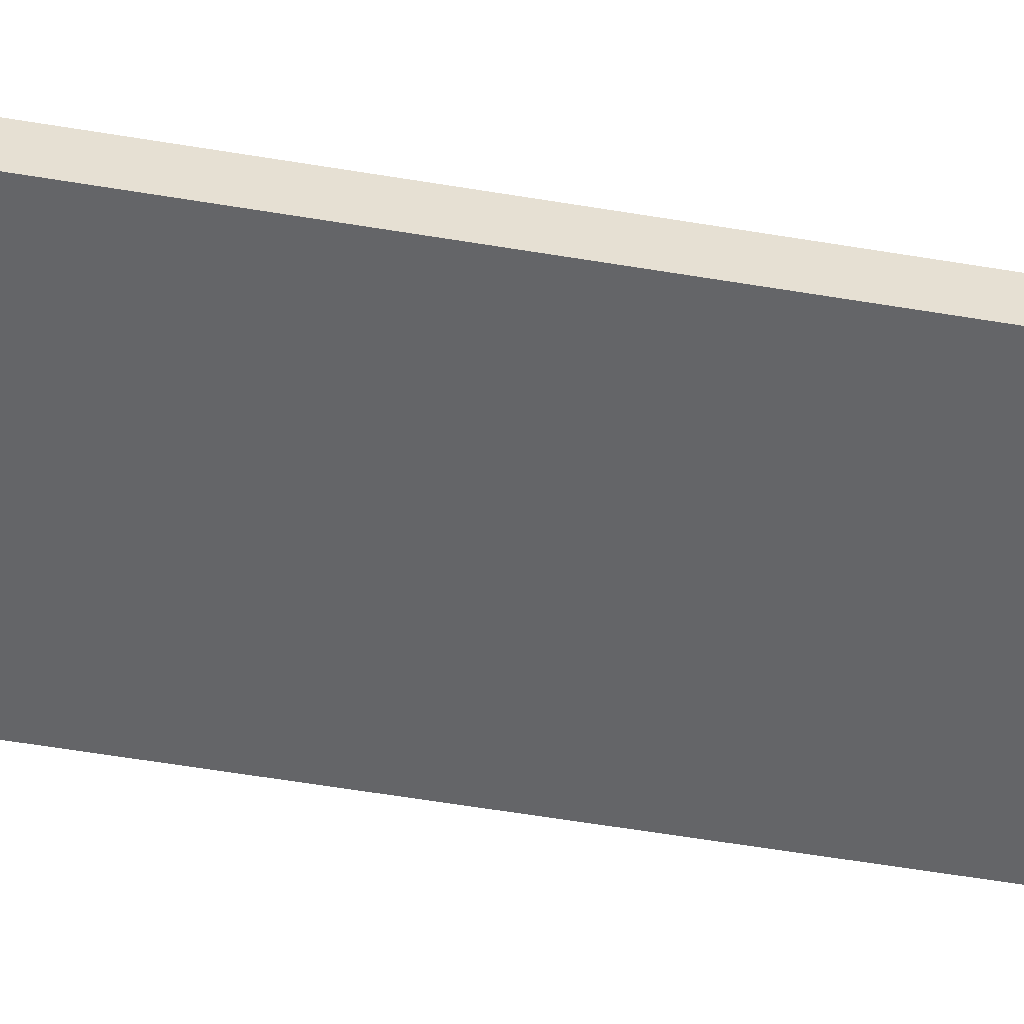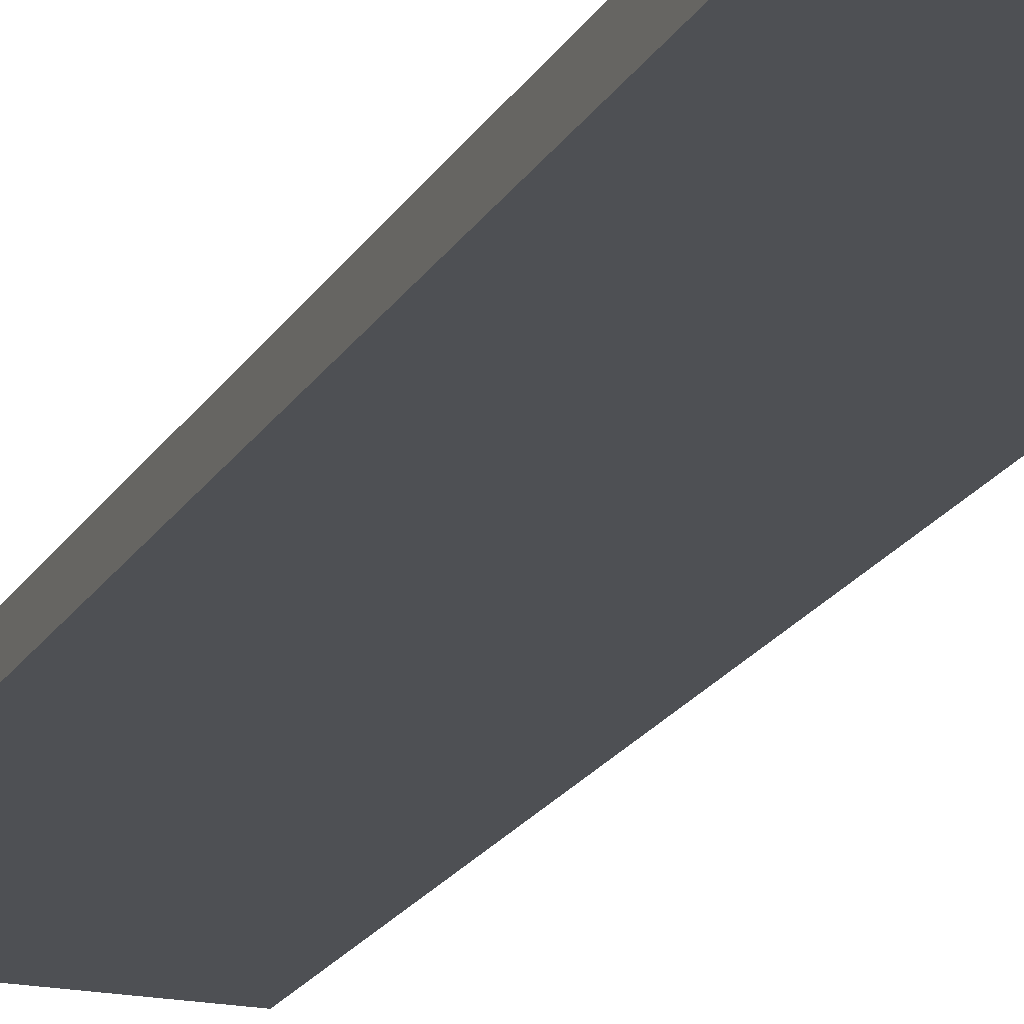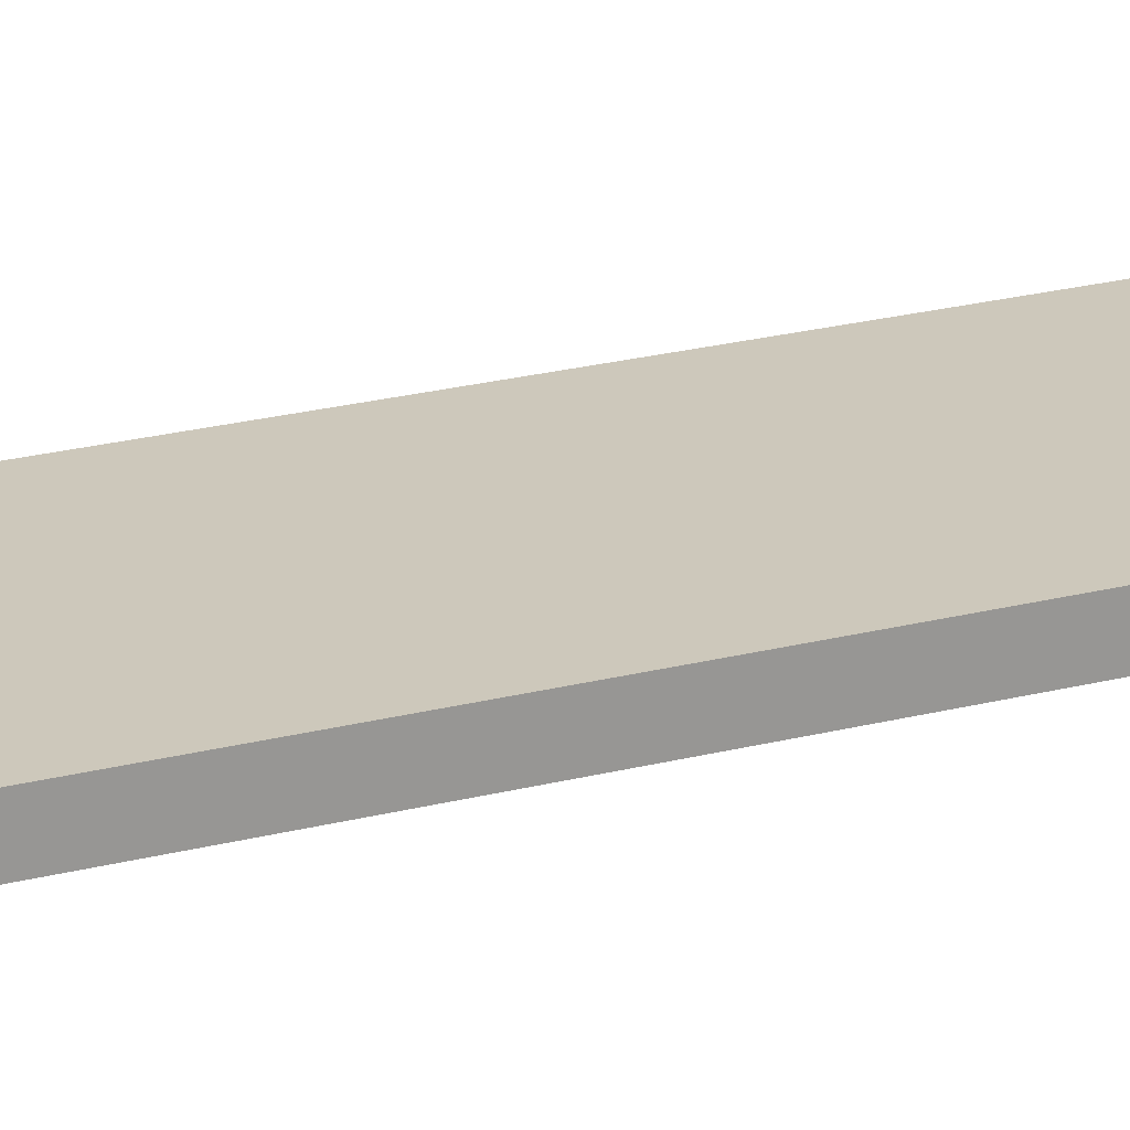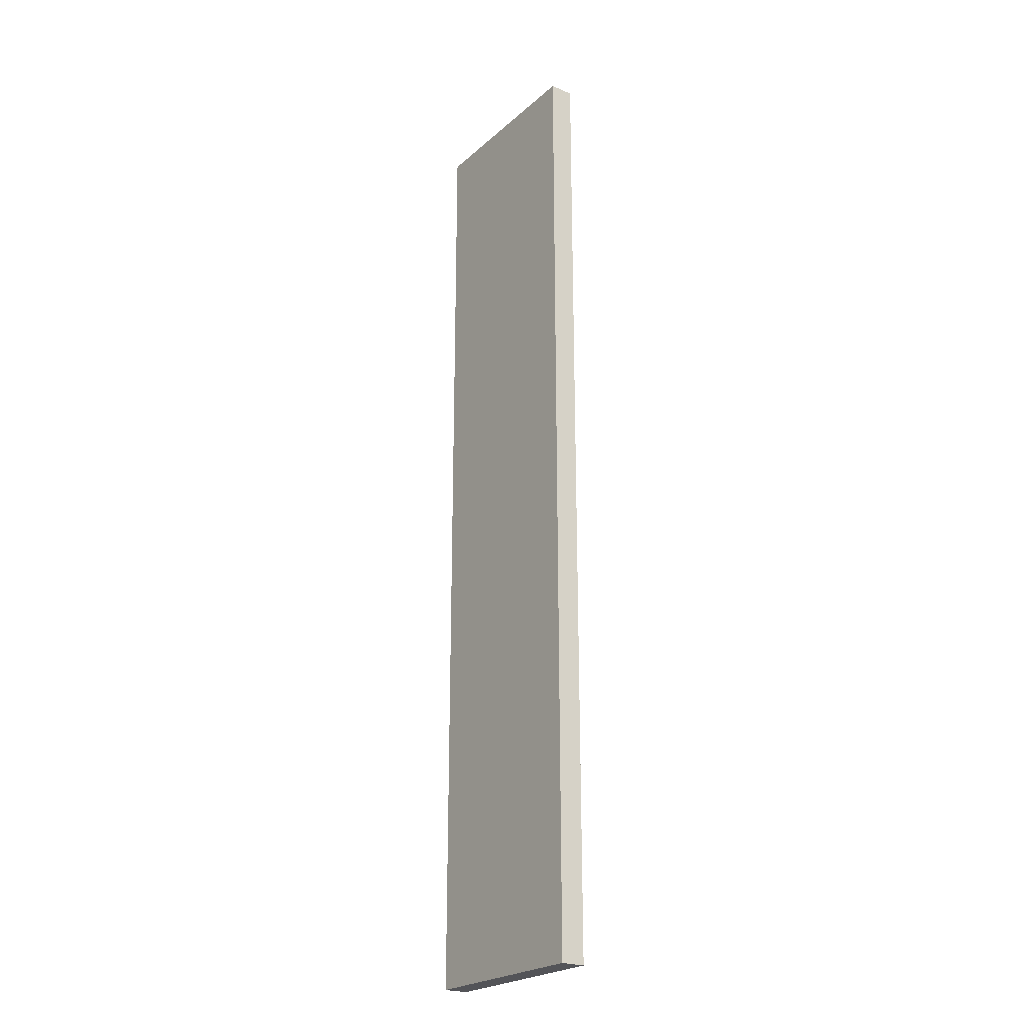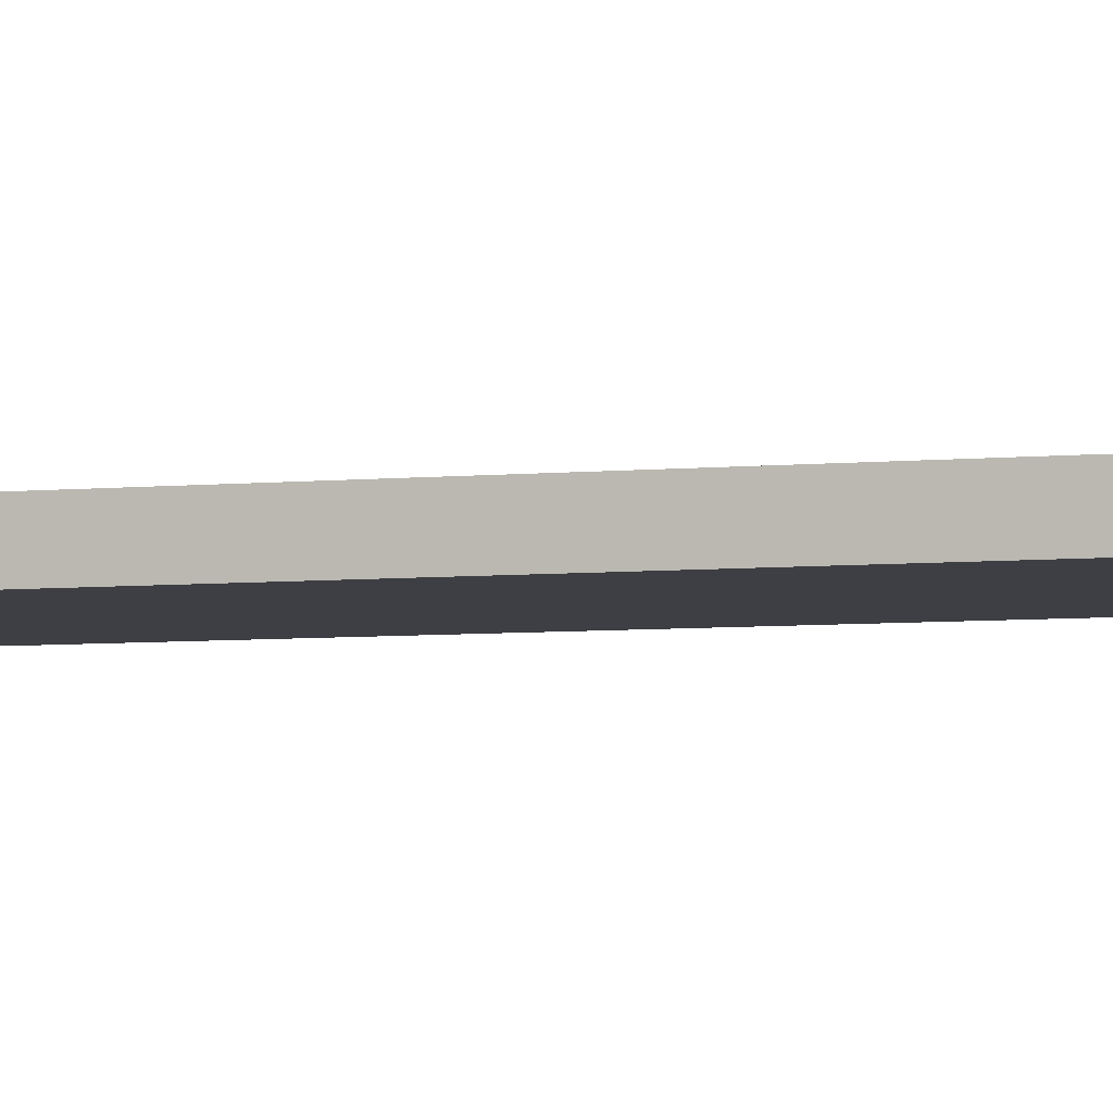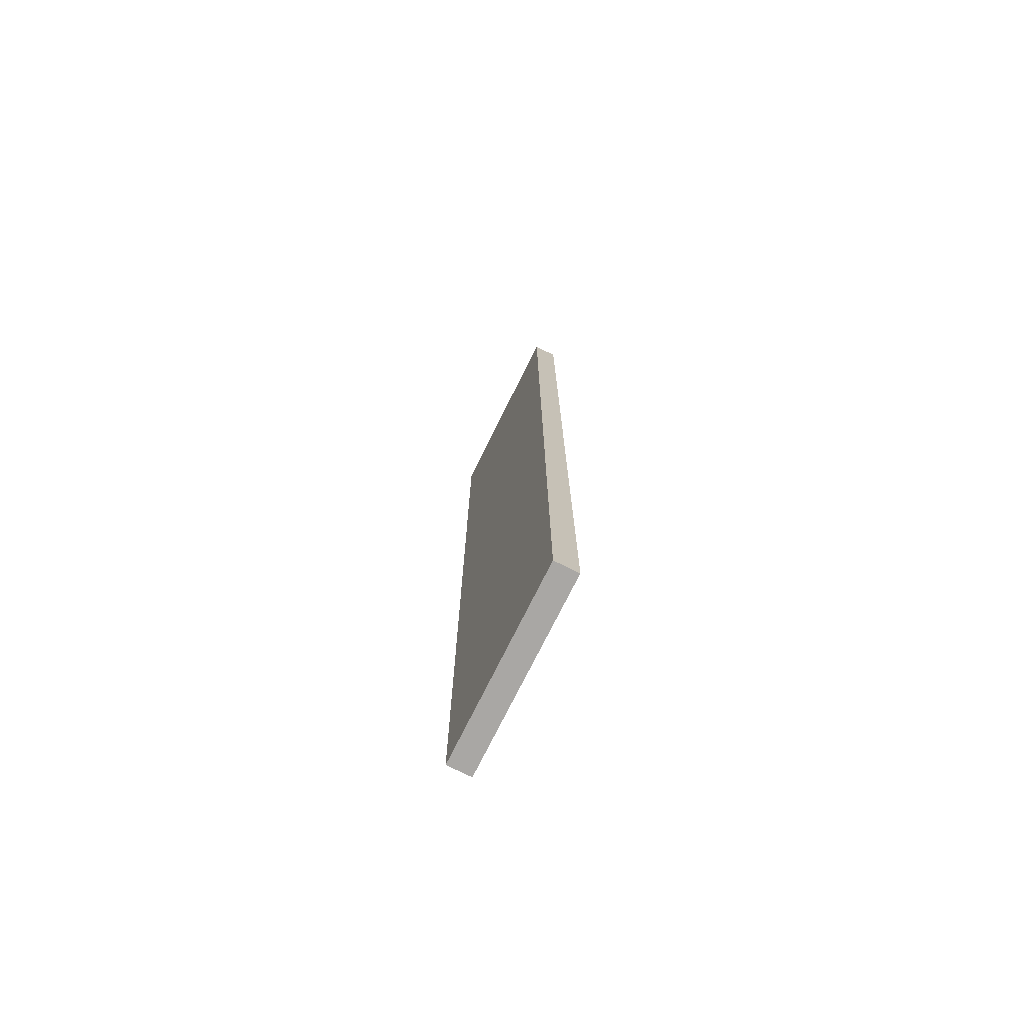
<metadata>
{"format":"obj","ext":"obj","renderer":"f3d","projection":"perspective","resolution":1024,"background":"white","views":[{"elev":-51.6,"azim":-100.6,"up":"+Y"},{"elev":-18.9,"azim":-20.9,"up":"+Y"},{"elev":21.9,"azim":-114.8,"up":"+Y"},{"elev":-23.5,"azim":54.9,"up":"+Z"},{"elev":-4.4,"azim":111.2,"up":"+Y"},{"elev":-74.8,"azim":63.6,"up":"+Z"}]}
</metadata>
<code>
g pb_Mesh-71658
v 1 0 5
v -1 0 5
v 1 0.25 5
v -1 0.25 5
v -1 0 5
v -1 0 -5
v -1 0.25 5
v -1 0.25 -5
v -1 0 -5
v 1 0 -5
v -1 0.25 -5
v 1 0.25 -5
v 1 0 -5
v 1 0 5
v 1 0.25 -5
v 1 0.25 5
v 1 0.25 5
v -1 0.25 5
v 1 0.25 -5
v -1 0.25 -5
v 1 0 -5
v -1 0 -5
v 1 0 5
v -1 0 5
g pb_Mesh-71658_0
f 3 2 1
f 3 4 2
f 7 6 5
f 7 8 6
f 11 10 9
f 11 12 10
f 15 14 13
f 15 16 14
f 19 18 17
f 19 20 18
f 23 22 21
f 23 24 22

</code>
